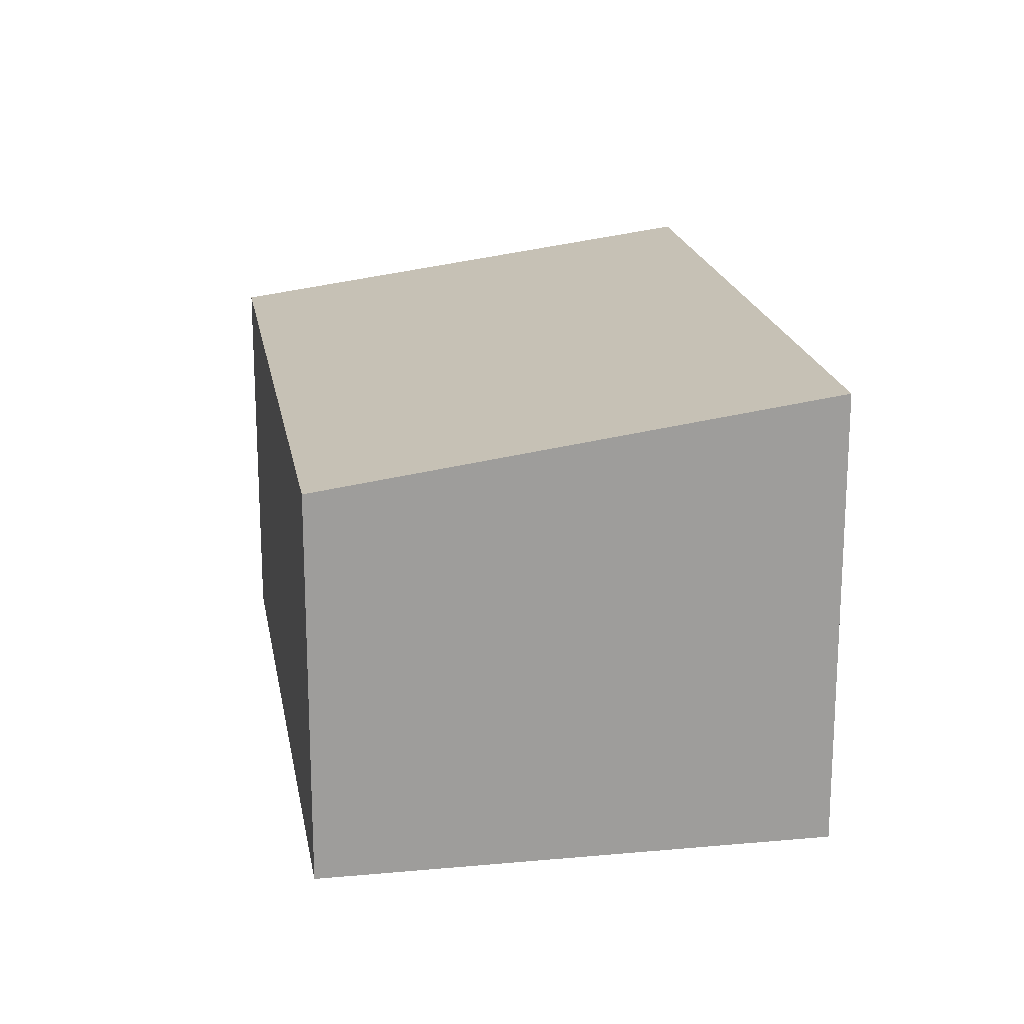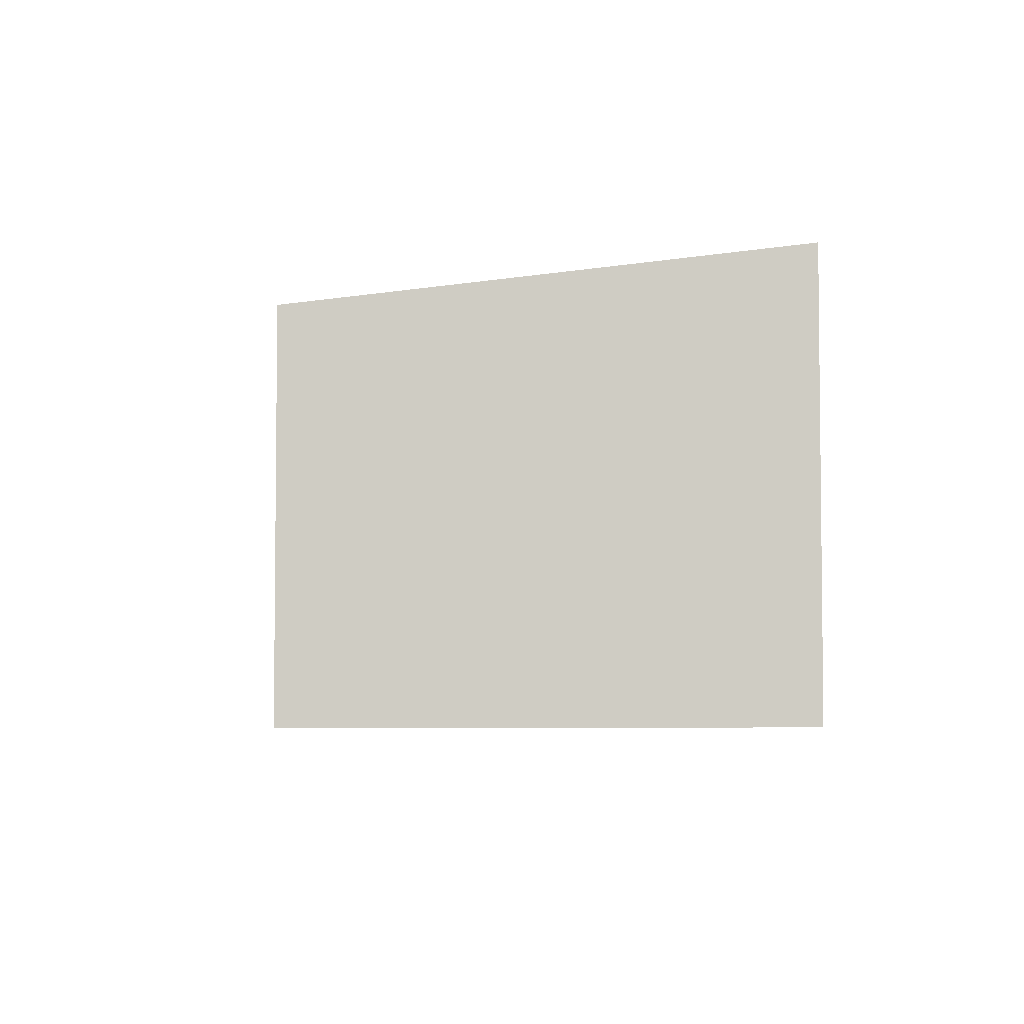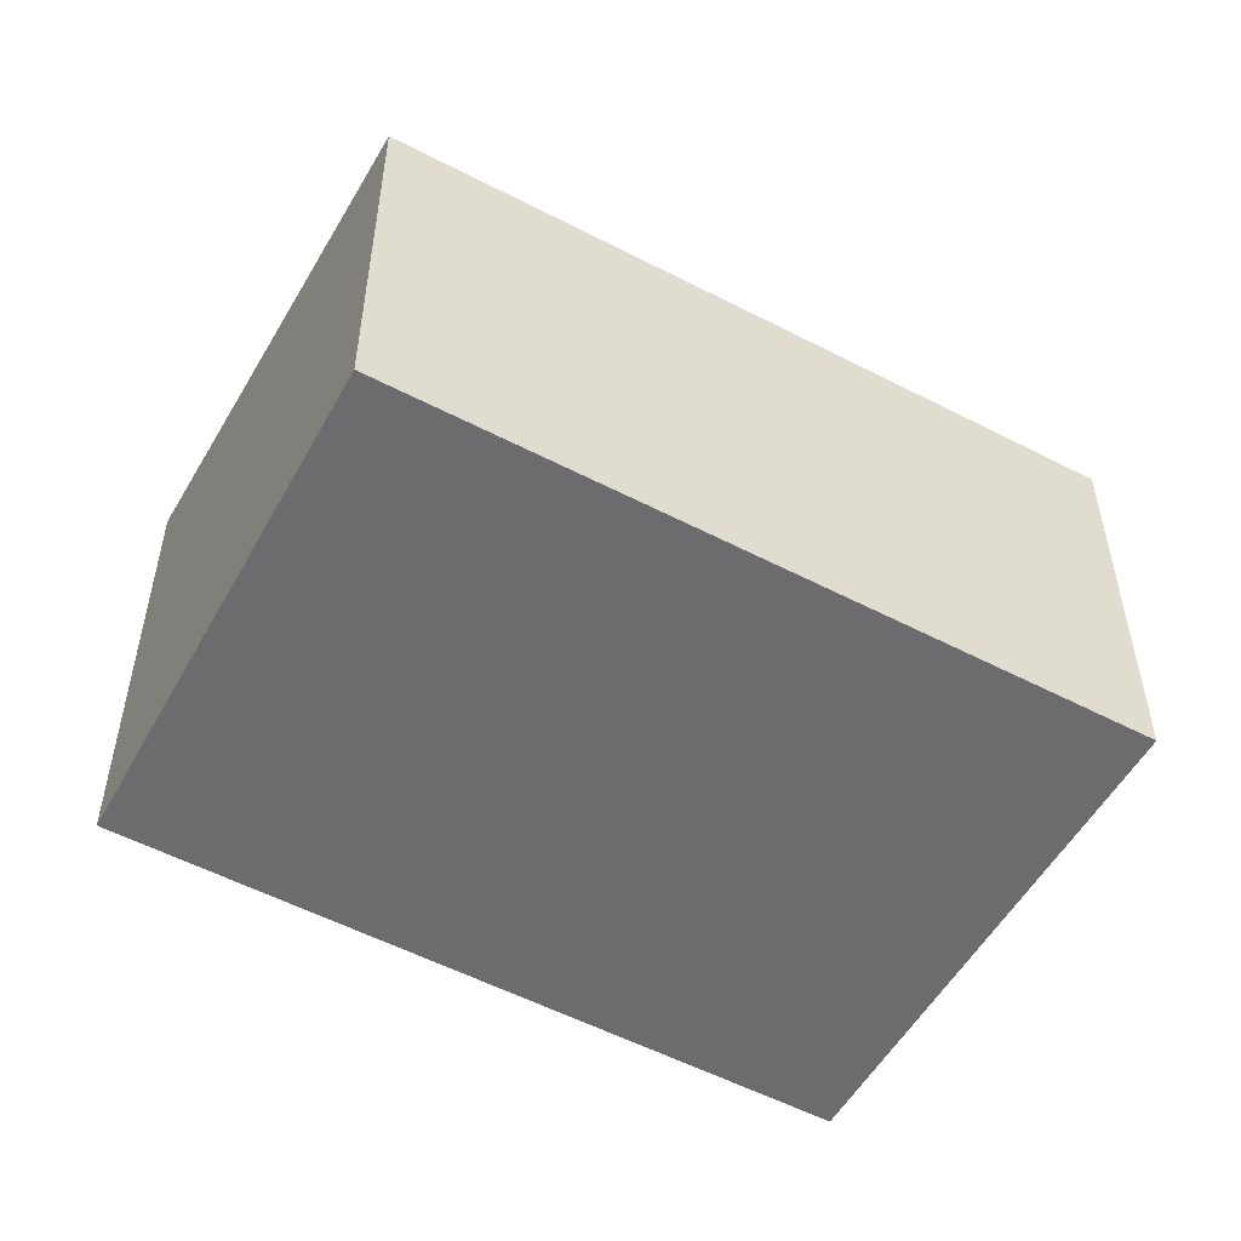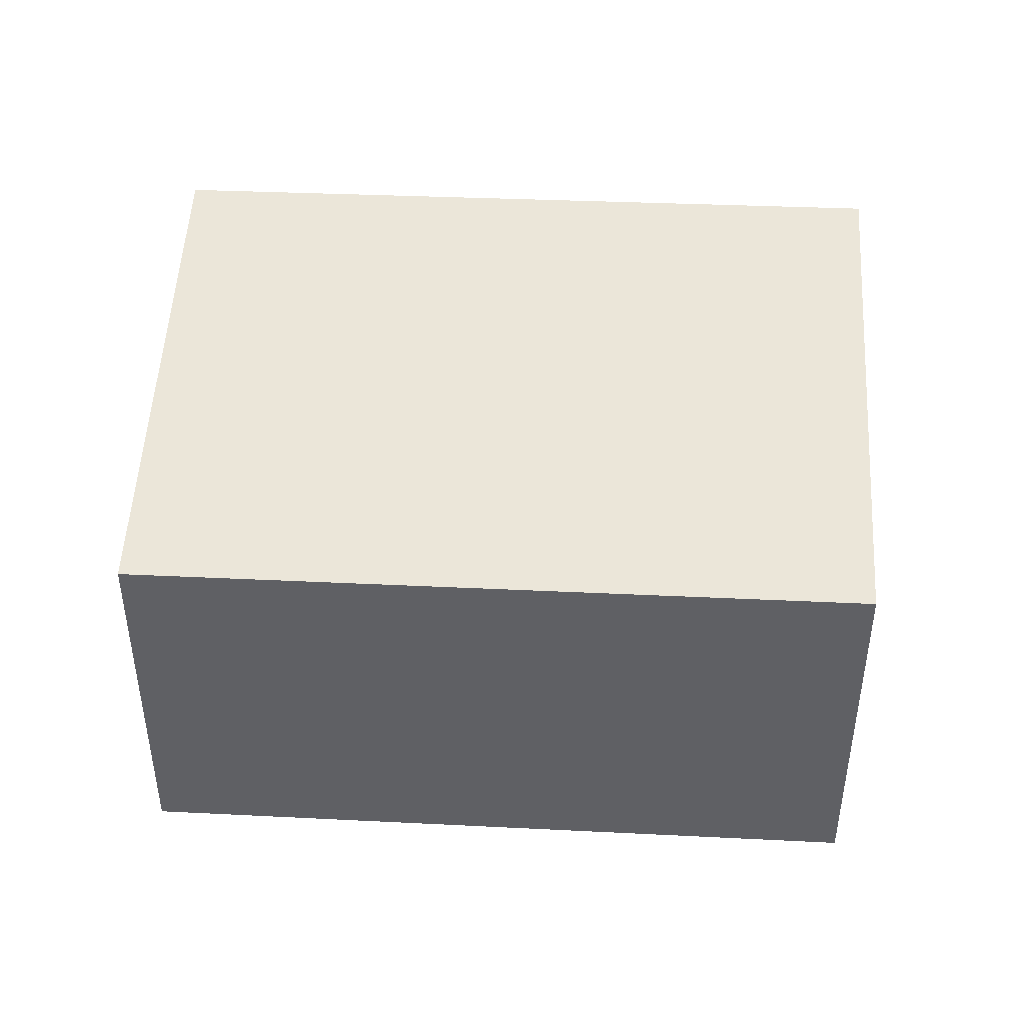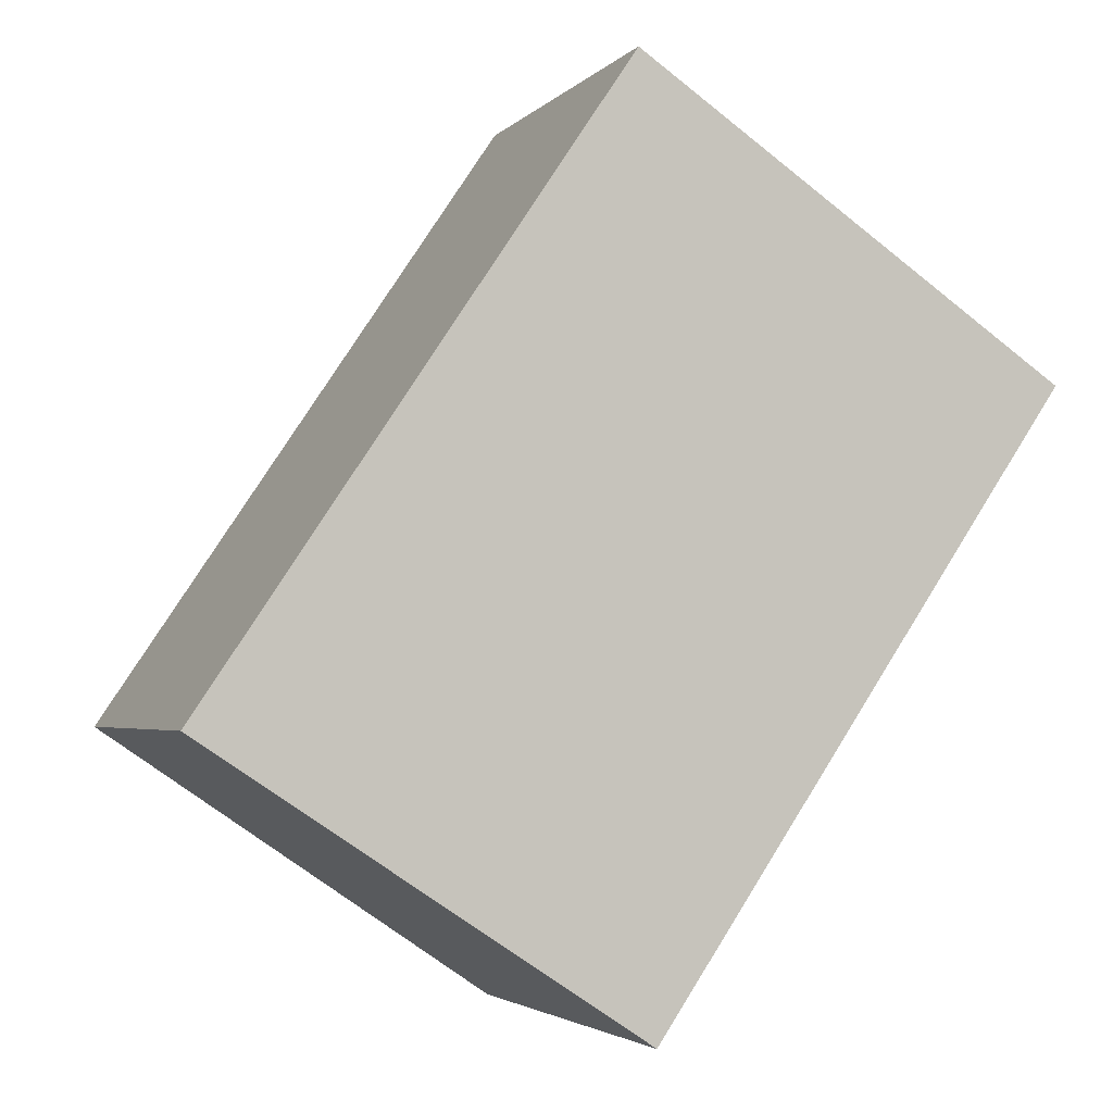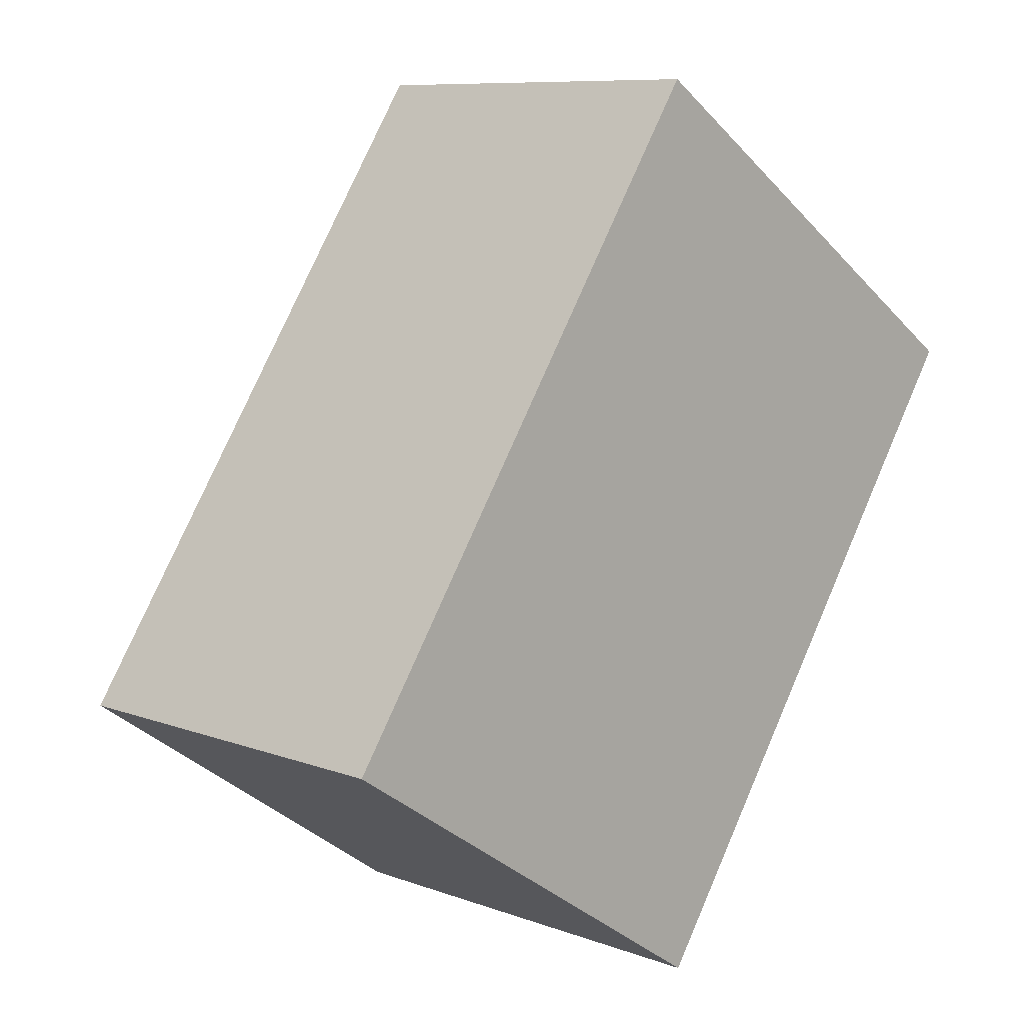
<metadata>
{"format":"obj","ext":"obj","renderer":"f3d","projection":"perspective","resolution":1024,"background":"white","views":[{"elev":19.8,"azim":-155.7,"up":"+Z"},{"elev":-4.7,"azim":-151.6,"up":"+Z"},{"elev":-53.8,"azim":94.9,"up":"+Z"},{"elev":46.5,"azim":127.2,"up":"+Z"},{"elev":-3.2,"azim":159.5,"up":"+Y"},{"elev":8.9,"azim":134.9,"up":"+Y"}]}
</metadata>
<code>
v 277.2 -342.2 1.734
v 275.3 -343.5 2.039
v 273.5 -340.8 2.058
v 275.4 -339.5 1.75
v 275.3 -343.5 2.039
v 277.2 -342.2 1.734
v 277.2 -342.2 -2.22e-16
v 275.3 -343.5 0
v 273.5 -340.8 2.058
v 275.3 -343.5 2.039
v 275.3 -343.5 0
v 273.5 -340.8 0
v 275.4 -339.5 1.75
v 273.5 -340.8 2.058
v 273.5 -340.8 0
v 275.4 -339.5 0
v 277.2 -342.2 1.734
v 275.4 -339.5 1.75
v 275.4 -339.5 0
v 277.2 -342.2 -2.22e-16
v 277.2 -342.2 0
v 275.3 -343.5 0
v 273.5 -340.8 0
v 275.4 -339.5 0
f 2 3 4 1
f 6 7 8 5
f 10 11 12 9
f 14 15 16 13
f 18 19 20 17
f 22 23 24 21

</code>
